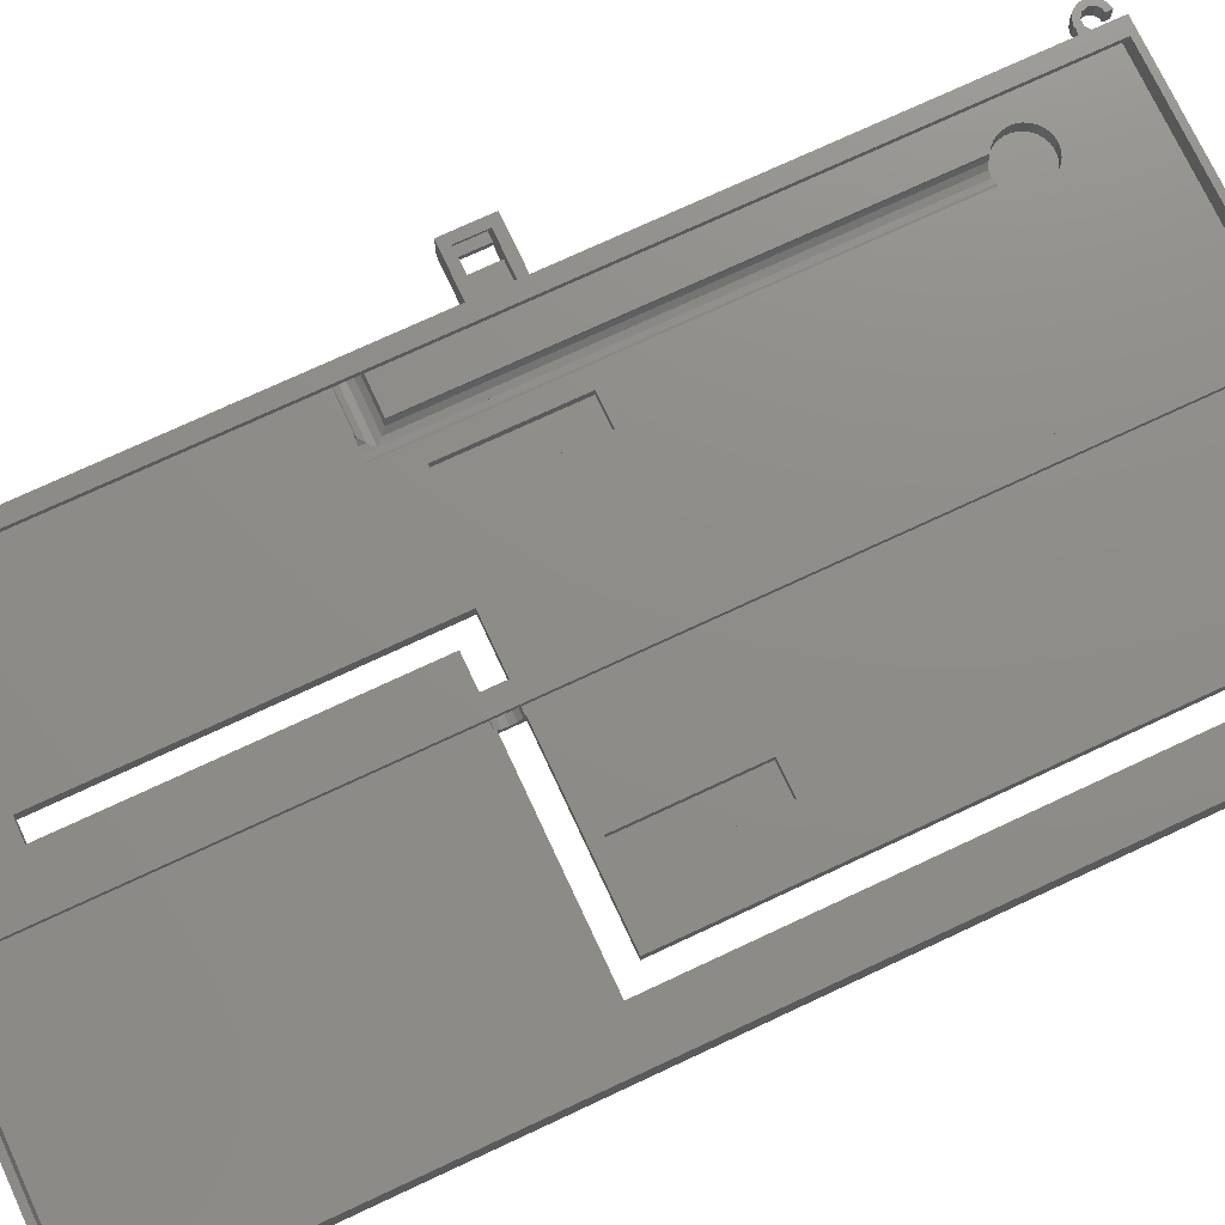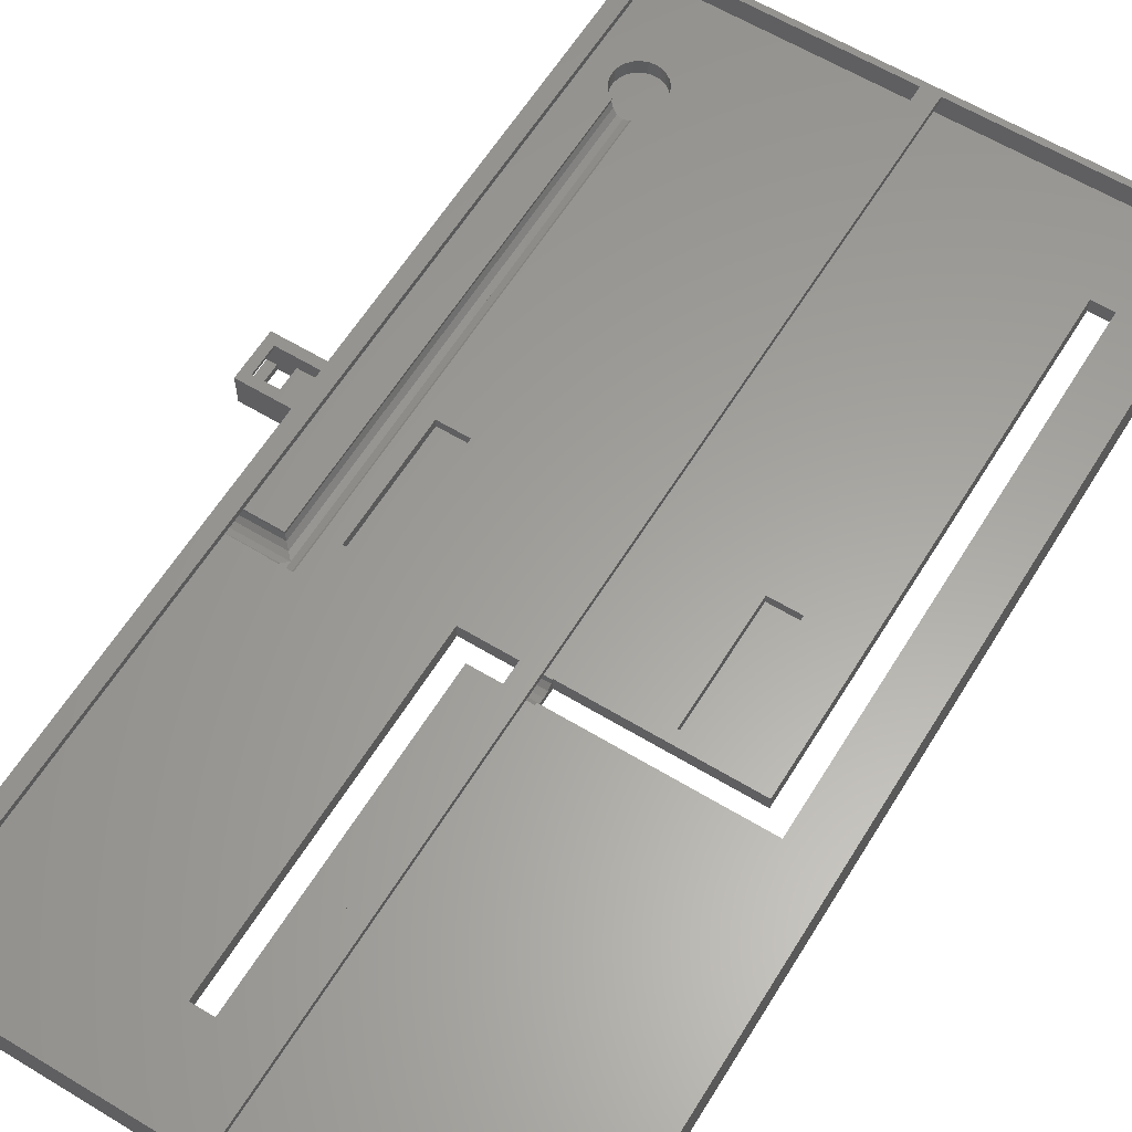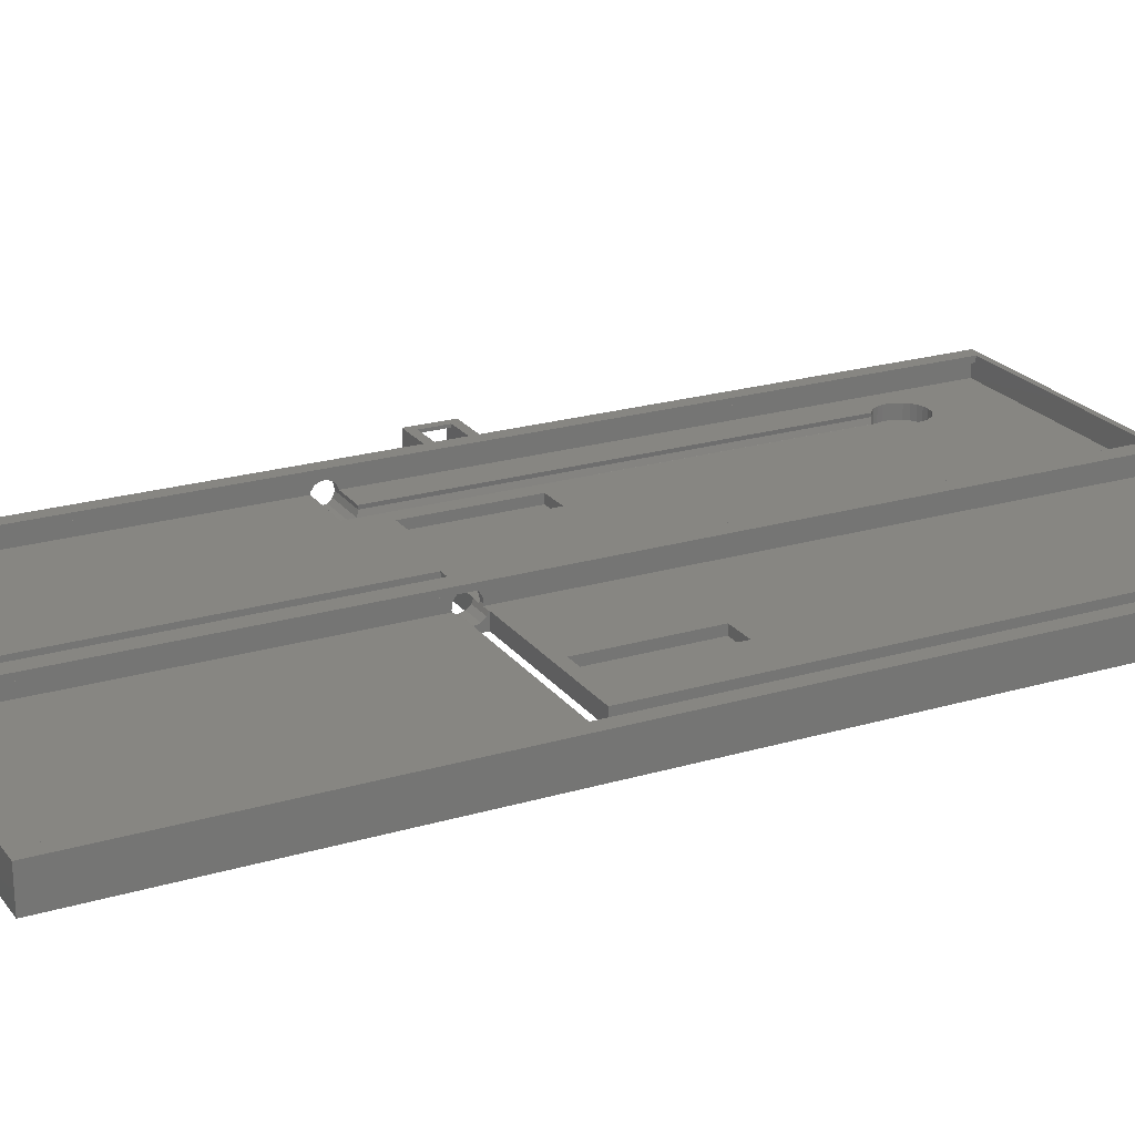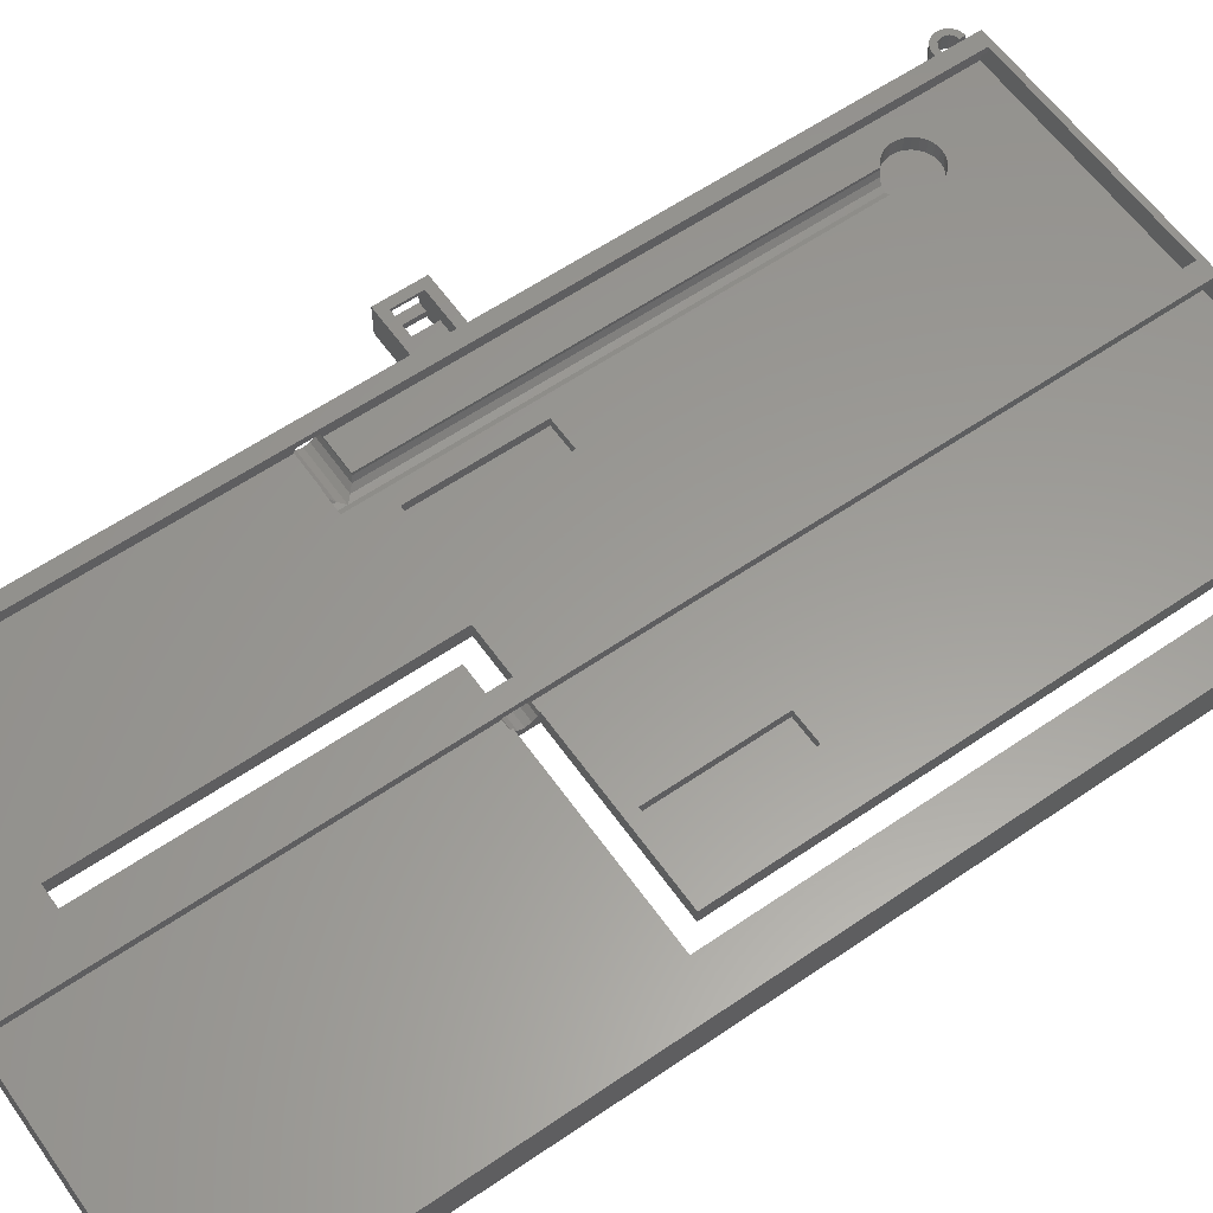
<metadata>
{"format":"stl","ext":"stl","renderer":"f3d","projection":"perspective","resolution":1024,"background":"white","views":[{"elev":74.4,"azim":65.0,"up":"+Z"},{"elev":61.3,"azim":31.6,"up":"+Z"},{"elev":22.4,"azim":62.9,"up":"+Z"},{"elev":59.9,"azim":54.9,"up":"+Z"}]}
</metadata>
<code>
# stl→obj: 333 verts, 688 faces
v -4 0 0
v -4 0.1989 5
v -4 0.1989 0
v -4 0 5
v -5 10 5
v -5.927 7.853 5
v -5 7.853 5
v -6.913 9.619 5
v -8.536 8.536 5
v -7.427 6.763 5
v -9.619 6.913 5
v -4.073 2.147 5
v -2.573 3.237 5
v -5 0 5
v -5.927 2.147 5
v -6.913 0.3806 5
v -8.536 1.464 5
v -7.427 3.237 5
v -9.619 3.087 5
v -8 5 5
v -10 5 5
v -2 5 5
v 0 10 5
v -2 10 5
v 0 0 5
v 0 162 0
v 0 136 3.768
v 0 162 10.5
v 0 135.3 1.978
v 0 133.9 0.7082
v 0 132 0.25
v 0 128.7 1.978
v 0 10 0
v 0 128 3.768
v 0 130.1 0.7082
v 0 174.5 5.5
v 0 165 5.5
v 0 174.5 10.5
v 0 314 0
v 0 177.5 0
v 0 314 5
v 0 324 12
v 0 324 5
v 0 177.5 10.5
v 0 165 10.5
v 0 135.7 5.668
v 0 134.7 7.244
v 0 133 8.134
v 0 131 8.134
v 0 128.3 5.668
v 0 129.3 7.244
v 0 0 12
v -2 10 0
v -8 174.5 0
v -8 165 0
v -17 177.5 0
v -14 174.5 0
v -17 162 0
v -2.573 317.2 0
v -2 319 0
v -4 314.2 0
v -4 314 0
v -4.073 316.1 0
v -5 314 0
v -5.927 316.1 0
v -6.913 314.4 0
v -8.536 315.5 0
v -7.427 317.2 0
v -9.619 317.1 0
v -14 165 0
v 145 136 0
v 88 136 0
v 145 292 0
v 168 0 0
v 152 129 0
v 168 324 0
v 69 29 0
v 88 129 0
v 80 129 0
v 62 29 0
v 62 136 0
v -2 5 0
v -2.573 3.237 0
v -4.073 2.147 0
v -5 0 0
v -5.927 2.147 0
v -6.913 0.3806 0
v -8.536 1.464 0
v -7.427 3.237 0
v -9.619 3.087 0
v 152 292 0
v 80 136 0
v -2 324 0
v 69 129 0
v -5.927 7.853 0
v -5 10 0
v -5 7.853 0
v -6.913 9.619 0
v -8.536 8.536 0
v -7.427 6.763 0
v -9.619 6.913 0
v -8 5 0
v -10 5 0
v -5.927 321.9 0
v -5 324 0
v -5 321.9 0
v -6.913 323.6 0
v -8.536 322.5 0
v -7.427 320.8 0
v -9.619 320.9 0
v -8 319 0
v -10 319 0
v 168 0 12
v -4 314.2 5
v -4 314 5
v -5 324 5
v -5.927 321.9 5
v -5 321.9 5
v -6.913 323.6 5
v -8.536 322.5 5
v -7.427 320.8 5
v -9.619 320.9 5
v -4.073 316.1 5
v -2.573 317.2 5
v -5 314 5
v -5.927 316.1 5
v -6.913 314.4 5
v -8.536 315.5 5
v -7.427 317.2 5
v -9.619 317.1 5
v -8 319 5
v -10 319 5
v -2 319 5
v -2 324 5
v 168 324 12
v -17 174.5 2
v -17 177.5 10.5
v -17 165 2
v -17 162 10.5
v -17 174.5 9.5
v -17 165 9.5
v -14 174.5 10.5
v -14 165 10.5
v -14 165 2
v -14 174.5 2
v -14 174.5 9.5
v -14 165 9.5
v -8 174.5 5.5
v -8 165 5.5
v 163 322 12
v 87 322 12
v 81 322 12
v 87 2 12
v 5 322 12
v 5 2 12
v 163 2 12
v 81 2 12
v 16.64 133.9 0.7082
v 16.71 133.8 0.6918
v 18.5 132 0.25
v 3 133 8.134
v 3 131 8.134
v 3 129.3 7.244
v 3 135.8 5
v 3 135.7 5.668
v 14.53 136 3.768
v 14.68 135.8 5
v 15.21 135.3 1.978
v 3 134.7 7.244
v 16.67 130.2 0.702
v 16.64 130.1 0.7082
v 15.21 128.7 1.978
v 3 128.3 5.668
v 14.53 128 3.768
v 14.68 128.2 5
v 3 128.2 5
v 16.64 128 0.7082
v 18.41 282 0.2726
v 16.64 282.2 0.7082
v 18.5 282 0.25
v 18.5 128 0.25
v 14.68 128 5
v 14.68 283 5
v 14.53 283.1 3.768
v 15.21 128 1.978
v 16.59 282.2 0.7575
v 15.21 282.8 1.978
v 22.47 128 3.768
v 21.79 282.8 1.978
v 21.79 128 1.978
v 22.22 282.9 3.101
v 22.47 283.1 3.768
v 14.78 282.9 3.101
v 22.32 128 5
v 20.36 128 0.7082
v 20.27 282.2 0.6862
v 20.36 282.2 0.7082
v 20.41 282.2 0.7575
v 22.32 283 5
v 16.59 297.8 0.25
v 18.5 298 5
v 16.59 297.8 5
v 18.5 298 0.25
v 26.44 291 0.25
v 25.98 292.8 5
v 25.98 292.8 0.25
v 26.44 291 5
v 11.92 294.5 5
v 13.2 296 0.25
v 13.2 296 5
v 11.92 294.5 0.25
v 14.78 282.9 0.25
v 16.59 282.2 0.25
v 14.78 297.1 5
v 14.78 297.1 0.25
v 10.56 291 5
v 11.02 292.8 0.25
v 11.02 292.8 5
v 10.56 291 0.25
v 26.44 289 0.25
v 25.98 287.2 0.25
v 25.08 294.5 0.25
v 25.08 285.5 0.25
v 23.8 296 0.25
v 23.8 284 0.25
v 22.22 297.1 0.25
v 22.22 282.9 0.25
v 20.41 297.8 0.25
v 20.41 282.2 0.25
v 13.2 284 0.25
v 11.92 285.5 0.25
v 11.02 287.2 0.25
v 10.56 289 0.25
v 10.56 289 5
v 13.2 284 5
v 11.92 285.5 5
v 11.02 287.2 5
v 20.41 297.8 5
v 22.22 297.1 5
v 25.98 287.2 5
v 25.08 285.5 5
v 23.8 284 5
v 23.8 296 5
v 25.08 294.5 5
v 26.44 289 5
v 80 133.9 2.458
v 88 132 2
v 88 133.9 2.458
v 80 132 2
v 83 131 9.884
v 85 133 9.884
v 85 131 9.884
v 83 133 9.884
v 83 129.3 8.994
v 85 129.3 8.994
v 83 136 5.518
v 85 135.7 7.418
v 83 135.7 7.418
v 85 136 5.518
v 80 135.3 3.728
v 88 135.3 3.728
v 85 134.7 8.994
v 83 134.7 8.994
v 83 135.8 5
v 80 135.8 5
v 85 135.8 5
v 88 135.8 5
v 88 130.1 2.458
v 80 130.1 2.458
v 80 129 3.469
v 88 129 3.469
v 88 128.7 3.728
v 80 128.7 3.728
v 80 136 5
v 80 129 5
v 80 128.2 5
v 85 128.3 7.418
v 83 128.3 7.418
v 85 128.2 5
v 88 128.2 5
v 83 128.2 5
v 83 128 5.518
v 85 128 5.518
v 88 136 5
v 88 129 5
v 3 322 10
v 3 322 5
v 3 2 10
v 3 2 5
v 5 322 10
v 5 2 10
v 81 2 10
v 83 322 10
v 83 2 10
v 81 322 10
v 83 2 5
v 83 322 5
v 38 180 5
v 38 140 5
v 62 136 5
v 69 129 5
v 69 29 5
v 62 29 5
v 28 140 5
v 28 180 5
v 145 136 5
v 145 292 5
v 152 129 5
v 165 322 5
v 152 292 5
v 128.5 180 5
v 118.5 180 5
v 118.5 140 5
v 85 322 5
v 165 2 5
v 85 2 5
v 128.5 140 5
v 85 322 10
v 85 2 10
v 87 322 10
v 87 2 10
v 163 2 10
v 165 322 10
v 165 2 10
v 163 322 10
v 28 180 2
v 28 140 2
v 38 140 2
v 38 180 2
v 118.5 180 2
v 118.5 140 2
v 128.5 140 2
v 128.5 180 2
f 1 2 3
f 2 1 4
f 5 6 7
f 8 6 5
f 9 6 8
f 6 9 10
f 11 10 9
f 12 2 13
f 12 14 2
f 15 14 12
f 15 16 14
f 17 15 18
f 19 18 20
f 15 17 16
f 10 11 20
f 21 20 11
f 18 19 17
f 20 21 19
f 22 23 24
f 23 22 25
f 13 25 22
f 2 25 13
f 25 2 4
f 26 27 28
f 26 29 27
f 26 30 29
f 26 31 30
f 32 33 34
f 35 33 32
f 31 33 35
f 33 31 26
f 36 37 38
f 39 40 41
f 41 42 43
f 44 41 40
f 41 44 42
f 38 42 44
f 45 38 37
f 45 42 38
f 28 42 45
f 46 28 27
f 47 28 46
f 48 28 47
f 49 28 48
f 23 34 33
f 34 23 50
f 50 23 51
f 52 51 23
f 51 52 49
f 52 23 25
f 28 52 42
f 49 52 28
f 33 24 23
f 24 33 53
f 54 40 55
f 56 54 57
f 54 56 40
f 56 57 58
f 39 59 60
f 61 39 62
f 39 61 59
f 61 63 59
f 64 63 61
f 64 65 63
f 66 65 64
f 67 65 66
f 65 67 68
f 69 68 67
f 26 55 40
f 58 55 26
f 70 58 57
f 55 58 70
f 71 72 73
f 74 75 76
f 77 75 74
f 78 79 72
f 75 77 78
f 78 77 79
f 1 77 74
f 80 33 81
f 77 1 80
f 82 80 83
f 80 82 33
f 80 1 83
f 3 83 1
f 3 84 83
f 85 84 3
f 85 86 84
f 87 86 85
f 88 86 87
f 86 88 89
f 90 89 88
f 91 76 75
f 73 76 91
f 92 72 79
f 72 92 73
f 40 92 81
f 26 81 33
f 40 81 26
f 92 40 73
f 39 73 40
f 93 73 39
f 93 39 60
f 73 93 76
f 79 77 94
f 33 82 53
f 95 96 97
f 95 98 96
f 99 95 100
f 101 100 102
f 95 99 98
f 89 90 102
f 103 102 90
f 100 101 99
f 102 103 101
f 104 105 106
f 104 107 105
f 108 104 109
f 110 109 111
f 104 108 107
f 68 69 111
f 112 111 69
f 109 110 108
f 111 112 110
f 4 1 25
f 25 113 52
f 74 25 1
f 25 74 113
f 103 11 101
f 11 103 21
f 90 21 103
f 21 90 19
f 96 8 5
f 8 96 98
f 98 9 8
f 9 98 99
f 101 9 99
f 9 101 11
f 88 16 17
f 16 88 87
f 88 19 90
f 19 88 17
f 85 2 14
f 2 85 3
f 87 14 16
f 14 87 85
f 20 100 10
f 100 20 102
f 84 15 12
f 15 84 86
f 95 7 6
f 7 95 97
f 100 6 10
f 6 100 95
f 83 12 13
f 12 83 84
f 86 18 15
f 18 86 89
f 18 102 20
f 102 18 89
f 83 22 82
f 22 83 13
f 7 96 5
f 96 7 97
f 82 24 53
f 24 82 22
f 62 114 61
f 114 62 115
f 116 117 118
f 119 117 116
f 120 117 119
f 117 120 121
f 122 121 120
f 123 114 124
f 123 125 114
f 126 125 123
f 126 127 125
f 128 126 129
f 130 129 131
f 126 128 127
f 121 122 131
f 132 131 122
f 129 130 128
f 131 132 130
f 133 43 134
f 43 133 41
f 124 41 133
f 114 41 124
f 41 114 115
f 62 41 115
f 41 62 39
f 135 43 42
f 76 43 135
f 93 43 76
f 43 93 134
f 112 122 110
f 122 112 132
f 64 114 125
f 114 64 61
f 107 120 119
f 120 107 108
f 110 120 108
f 120 110 122
f 105 119 116
f 119 105 107
f 67 127 128
f 127 67 66
f 67 130 69
f 130 67 128
f 69 132 112
f 132 69 130
f 66 125 127
f 125 66 64
f 131 109 121
f 109 131 111
f 63 126 123
f 126 63 65
f 104 118 117
f 118 104 106
f 109 117 121
f 117 109 104
f 59 133 60
f 133 59 124
f 59 123 124
f 123 59 63
f 65 129 126
f 129 65 68
f 129 111 131
f 111 129 68
f 118 105 116
f 105 118 106
f 60 134 93
f 134 60 133
f 56 136 137
f 56 138 136
f 139 138 58
f 58 138 56
f 140 137 136
f 141 137 140
f 141 139 137
f 138 139 141
f 44 142 38
f 142 137 143
f 137 142 44
f 143 28 45
f 143 139 28
f 139 143 137
f 40 137 44
f 137 40 56
f 58 28 139
f 28 58 26
f 144 57 145
f 57 144 70
f 143 146 142
f 146 143 147
f 148 37 36
f 37 148 149
f 55 148 54
f 148 55 149
f 145 146 140
f 145 140 136
f 146 145 148
f 54 145 57
f 145 54 148
f 148 142 146
f 142 148 38
f 38 148 36
f 55 144 149
f 144 55 70
f 149 143 45
f 149 45 37
f 143 149 147
f 144 147 149
f 147 144 141
f 141 144 138
f 141 146 147
f 146 141 140
f 136 144 145
f 144 136 138
f 135 150 113
f 135 151 150
f 151 152 153
f 135 152 151
f 42 152 135
f 154 42 155
f 152 42 154
f 156 113 150
f 153 113 156
f 157 153 152
f 157 113 153
f 52 157 155
f 157 52 113
f 52 155 42
f 113 76 135
f 76 113 74
f 31 158 30
f 158 31 159
f 159 31 160
f 49 161 162
f 161 49 48
f 51 162 163
f 162 51 49
f 46 164 165
f 27 164 46
f 166 164 27
f 164 166 167
f 30 168 29
f 168 30 158
f 46 169 47
f 169 46 165
f 29 166 27
f 166 29 168
f 48 169 161
f 169 48 47
f 31 170 160
f 170 31 171
f 171 31 35
f 35 172 171
f 172 35 32
f 173 51 163
f 51 173 50
f 32 174 172
f 174 32 34
f 175 174 176
f 176 50 173
f 176 34 50
f 34 176 174
f 170 171 177
f 158 178 179
f 178 158 159
f 159 180 178
f 180 159 160
f 170 181 160
f 181 170 177
f 160 181 180
f 182 174 175
f 174 182 174
f 183 166 184
f 166 183 167
f 172 177 171
f 177 172 185
f 168 179 186
f 168 186 187
f 179 168 158
f 188 189 190
f 189 188 191
f 191 188 192
f 185 174 174
f 174 185 172
f 166 193 184
f 166 187 193
f 187 166 168
f 190 194 188
f 195 194 190
f 194 195 182
f 182 185 174
f 181 182 195
f 182 177 185
f 182 181 177
f 196 180 181
f 196 195 197
f 195 196 181
f 198 190 189
f 197 190 198
f 190 197 195
f 188 199 192
f 199 188 194
f 200 201 202
f 201 200 203
f 204 205 206
f 205 204 207
f 208 209 210
f 209 208 211
f 212 186 213
f 187 212 193
f 186 212 187
f 209 214 210
f 214 209 215
f 215 202 214
f 202 215 200
f 216 217 218
f 217 216 219
f 206 220 204
f 206 221 220
f 222 221 206
f 222 223 221
f 224 223 222
f 224 225 223
f 226 225 224
f 226 227 225
f 228 227 226
f 228 229 227
f 203 229 228
f 203 180 229
f 200 180 203
f 200 213 180
f 215 213 200
f 215 212 213
f 209 212 215
f 209 230 212
f 211 230 209
f 211 231 230
f 217 231 211
f 217 232 231
f 219 232 217
f 232 219 233
f 234 219 216
f 219 234 233
f 218 211 208
f 211 218 217
f 179 213 186
f 178 213 179
f 213 178 180
f 184 235 183
f 230 184 193
f 230 193 212
f 184 230 235
f 236 232 237
f 232 236 231
f 203 238 201
f 238 203 228
f 237 233 234
f 233 237 232
f 229 196 197
f 229 197 198
f 180 196 229
f 235 231 236
f 231 235 230
f 228 239 238
f 239 228 226
f 223 240 221
f 240 223 241
f 225 241 223
f 241 225 242
f 222 243 224
f 243 222 244
f 206 244 222
f 244 206 205
f 226 243 239
f 243 226 224
f 220 207 204
f 207 220 245
f 242 192 199
f 225 192 242
f 192 225 191
f 191 225 227
f 227 189 191
f 227 198 189
f 198 227 229
f 221 245 220
f 245 221 240
f 246 247 248
f 247 246 249
f 250 251 252
f 251 250 253
f 254 252 255
f 252 254 250
f 256 257 258
f 257 256 259
f 260 248 261
f 248 260 246
f 258 262 263
f 262 258 257
f 260 264 265
f 264 260 266
f 261 266 260
f 266 261 267
f 264 259 256
f 259 264 266
f 249 268 247
f 268 249 269
f 253 262 251
f 262 253 263
f 270 271 268
f 270 268 269
f 271 270 272
f 272 270 273
f 260 274 92
f 274 260 265
f 92 246 260
f 92 249 246
f 79 249 92
f 249 79 269
f 269 79 270
f 275 273 270
f 273 275 276
f 277 254 255
f 254 277 278
f 272 279 280
f 279 272 281
f 273 281 272
f 281 273 276
f 279 282 283
f 282 279 281
f 283 278 277
f 278 283 282
f 261 284 267
f 284 261 72
f 248 72 261
f 247 72 248
f 78 247 268
f 247 78 72
f 78 268 271
f 272 285 271
f 285 272 280
f 286 164 287
f 286 165 164
f 286 169 165
f 286 161 169
f 286 162 161
f 288 162 286
f 288 163 162
f 288 173 163
f 288 176 173
f 176 288 289
f 288 290 291
f 290 288 286
f 292 293 294
f 293 292 295
f 281 296 282
f 297 256 293
f 256 297 264
f 258 293 256
f 263 293 258
f 253 293 263
f 250 293 253
f 294 282 296
f 282 294 278
f 278 294 254
f 250 294 293
f 254 294 250
f 175 176 182
f 298 264 297
f 264 298 274
f 299 300 298
f 274 298 300
f 241 298 297
f 240 297 245
f 245 297 207
f 297 205 207
f 297 244 205
f 297 243 244
f 297 239 243
f 287 239 297
f 239 287 238
f 238 287 201
f 216 287 234
f 218 287 216
f 208 287 218
f 210 287 208
f 214 287 210
f 202 287 214
f 201 287 202
f 264 274 265
f 275 301 276
f 302 281 276
f 302 276 301
f 281 302 296
f 303 296 302
f 194 300 299
f 194 299 304
f 241 297 240
f 242 298 241
f 199 298 242
f 298 199 305
f 194 305 199
f 305 194 304
f 300 194 303
f 182 303 194
f 289 182 176
f 303 289 296
f 182 289 303
f 164 183 235
f 164 235 236
f 164 236 237
f 164 237 234
f 164 234 287
f 183 164 167
f 296 292 294
f 292 296 291
f 289 291 296
f 291 289 288
f 292 155 157
f 155 292 291
f 287 290 286
f 290 287 295
f 297 295 287
f 295 297 293
f 290 152 154
f 152 290 295
f 155 290 154
f 290 155 291
f 292 152 295
f 152 292 157
f 303 81 300
f 81 303 80
f 77 301 94
f 301 77 302
f 77 303 302
f 303 77 80
f 81 274 300
f 274 81 92
f 270 301 275
f 94 270 79
f 270 94 301
f 306 73 307
f 73 306 71
f 308 309 310
f 309 307 310
f 307 311 306
f 307 312 311
f 312 284 313
f 314 312 307
f 314 307 309
f 312 314 266
f 312 266 284
f 284 266 267
f 309 308 315
f 280 308 285
f 316 308 280
f 316 280 279
f 308 316 315
f 317 306 311
f 313 306 317
f 306 313 284
f 75 310 91
f 310 75 308
f 73 310 307
f 310 73 91
f 308 271 285
f 75 271 308
f 271 75 78
f 72 306 284
f 306 72 71
f 318 259 314
f 318 257 259
f 318 262 257
f 318 251 262
f 318 252 251
f 277 319 283
f 255 319 277
f 252 319 255
f 319 252 318
f 314 259 266
f 316 283 319
f 283 316 279
f 319 320 321
f 320 319 318
f 322 323 324
f 323 322 325
f 315 323 309
f 323 315 324
f 315 322 324
f 322 315 321
f 316 321 315
f 321 316 319
f 322 153 156
f 153 322 321
f 314 320 318
f 320 314 325
f 309 325 314
f 325 309 323
f 320 150 151
f 150 320 325
f 153 320 151
f 320 153 321
f 322 150 325
f 150 322 156
f 304 326 305
f 326 304 327
f 328 298 329
f 298 328 299
f 326 298 305
f 298 326 329
f 326 328 329
f 328 326 327
f 328 304 299
f 304 328 327
f 313 330 312
f 330 313 331
f 332 311 333
f 311 332 317
f 330 332 333
f 332 330 331
f 332 313 317
f 313 332 331
f 330 311 312
f 311 330 333

</code>
